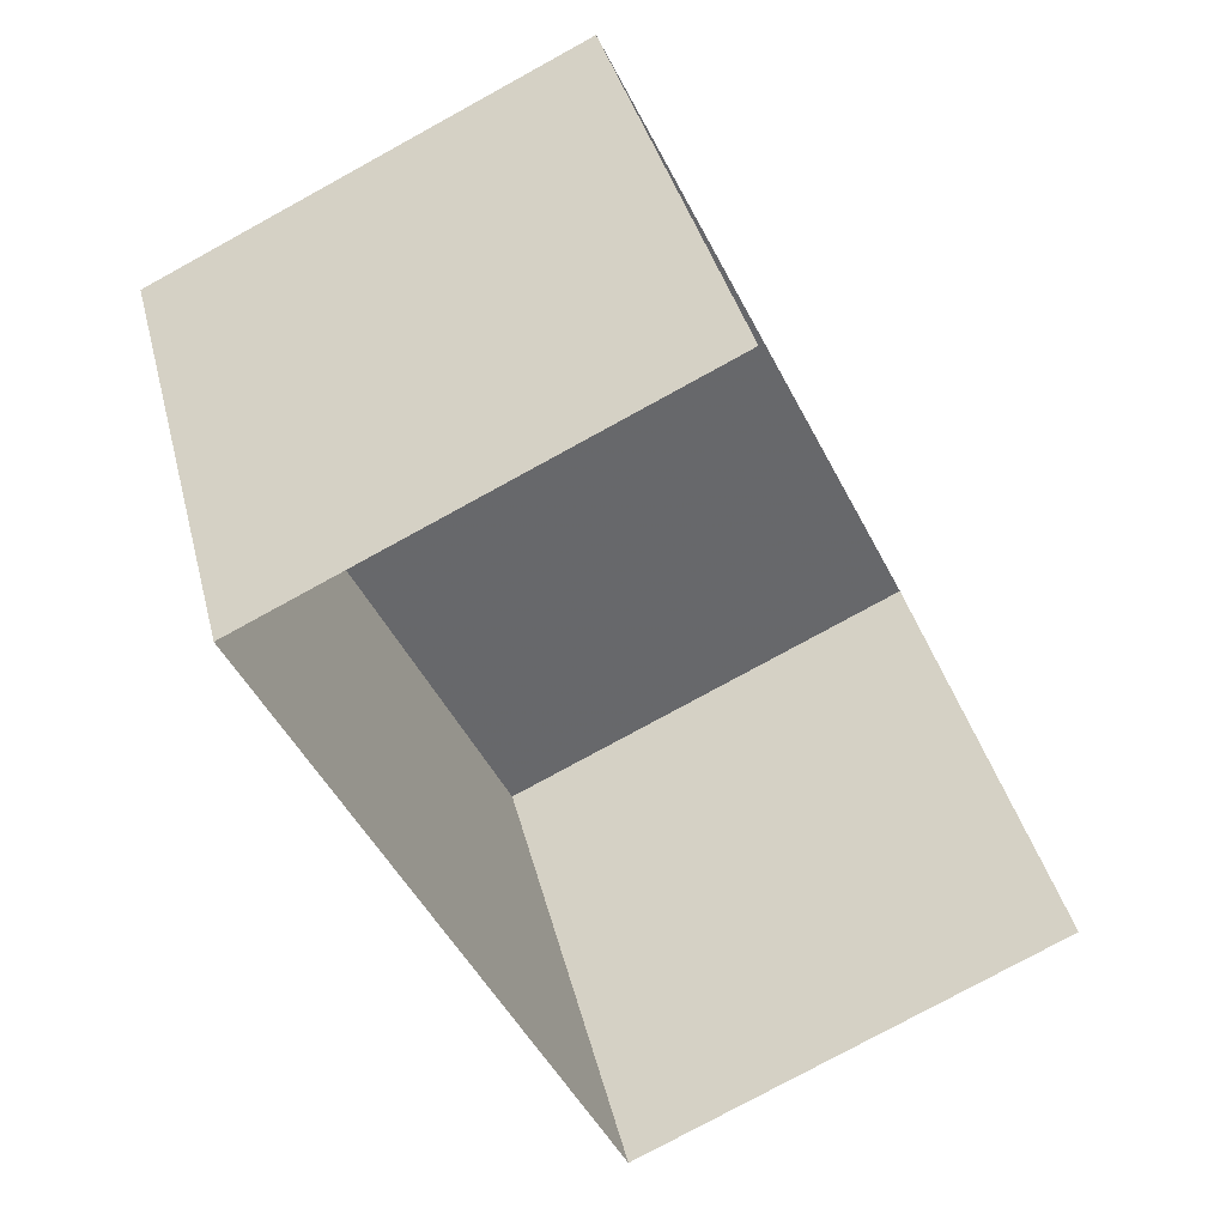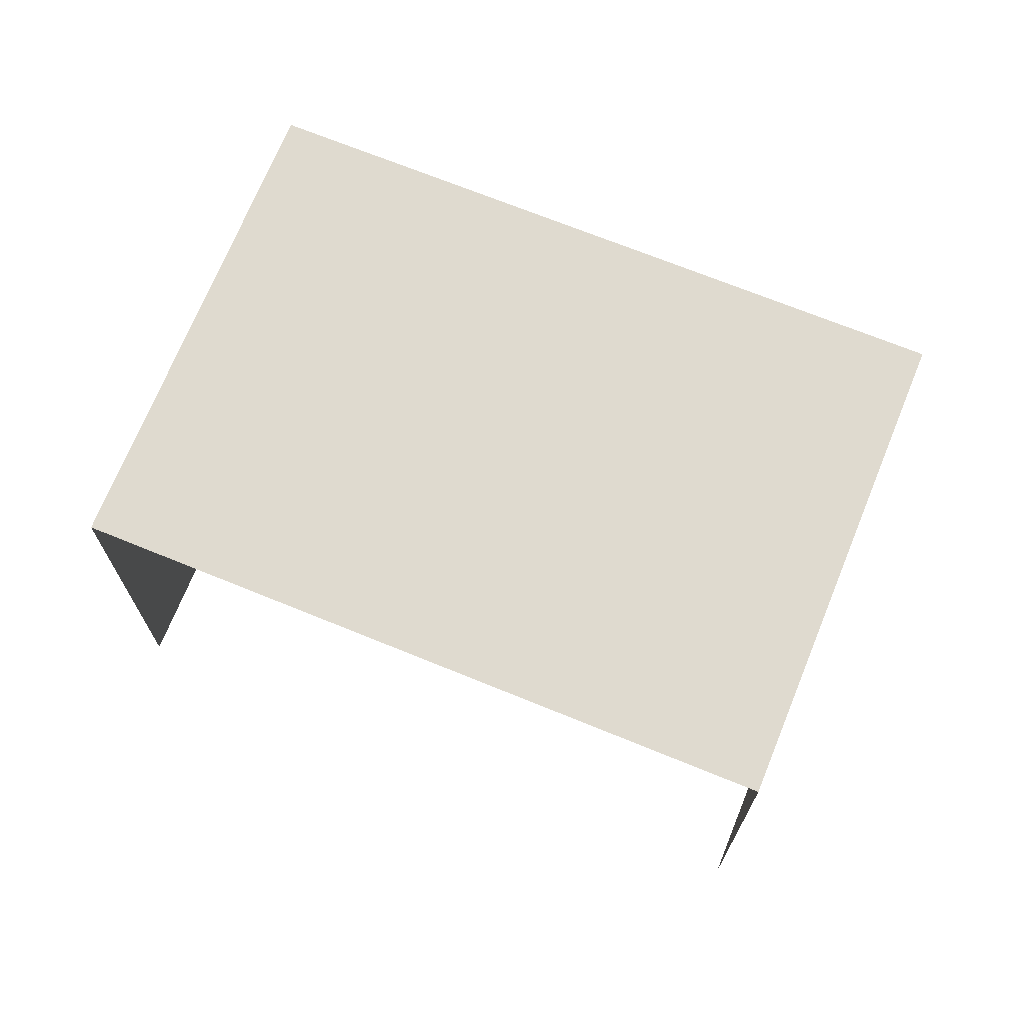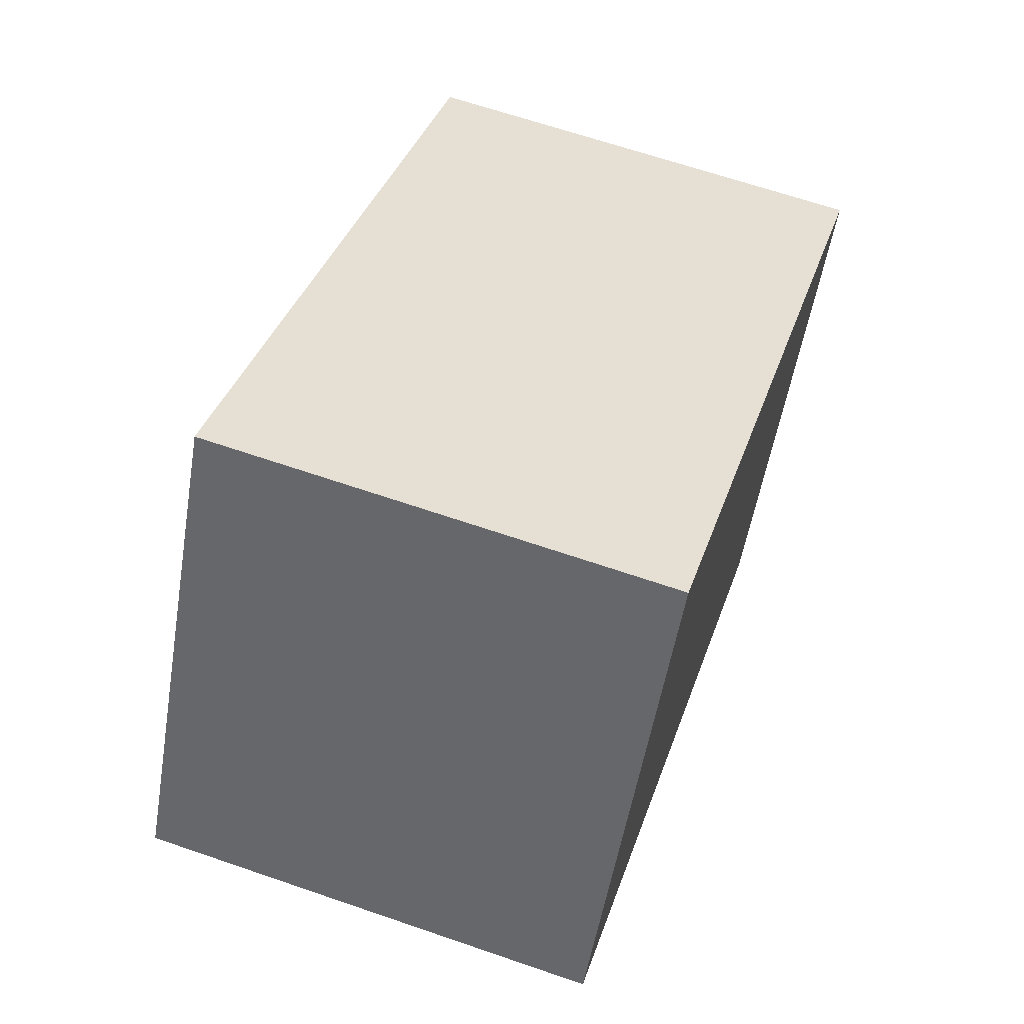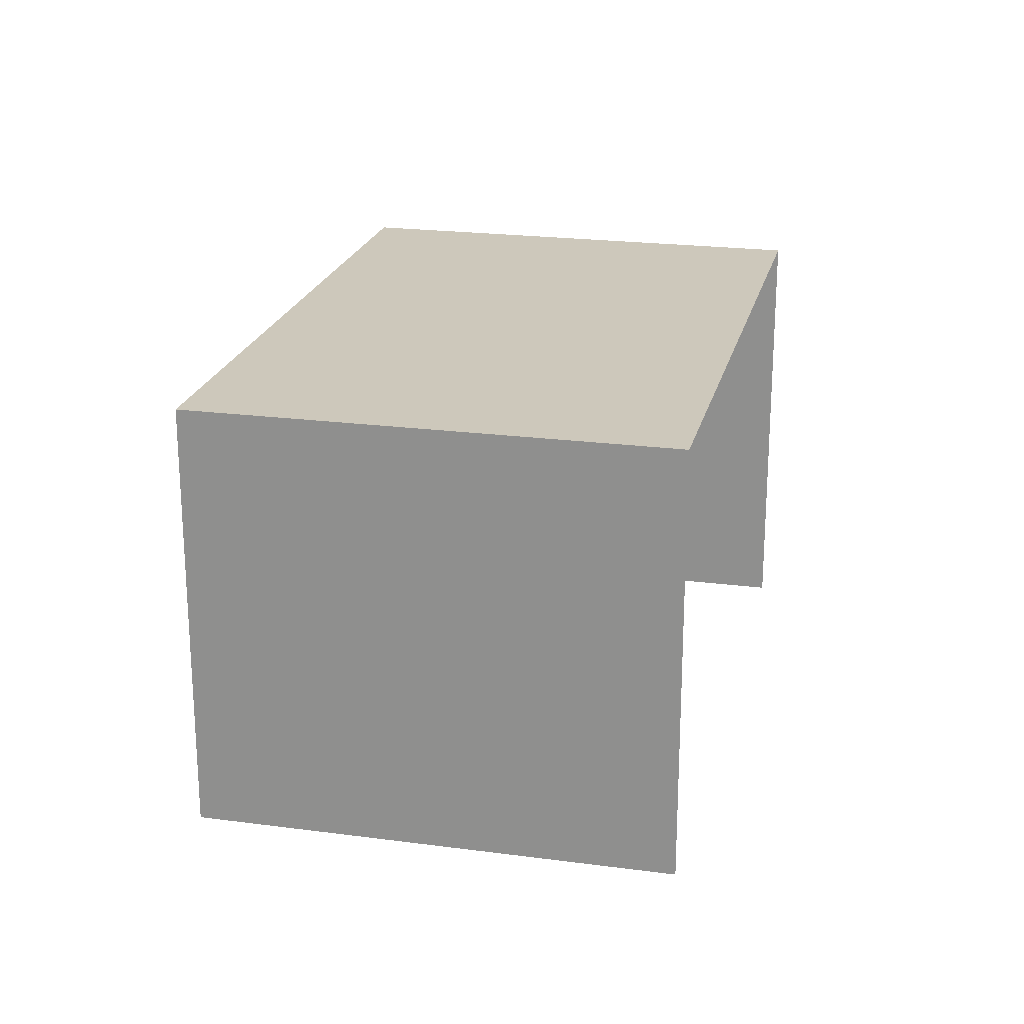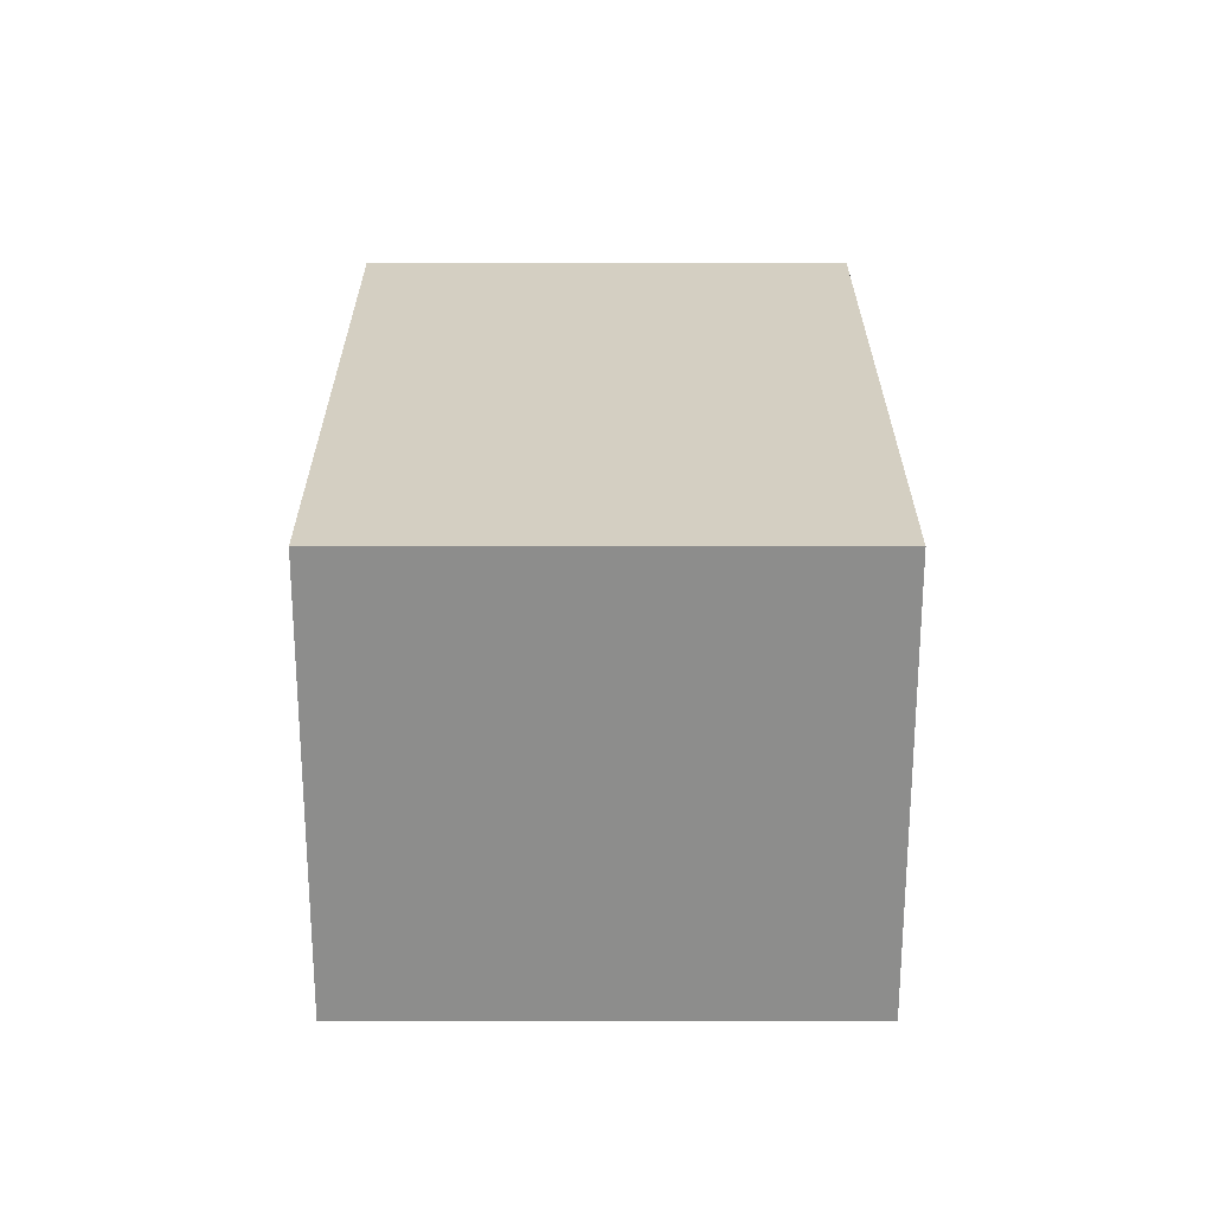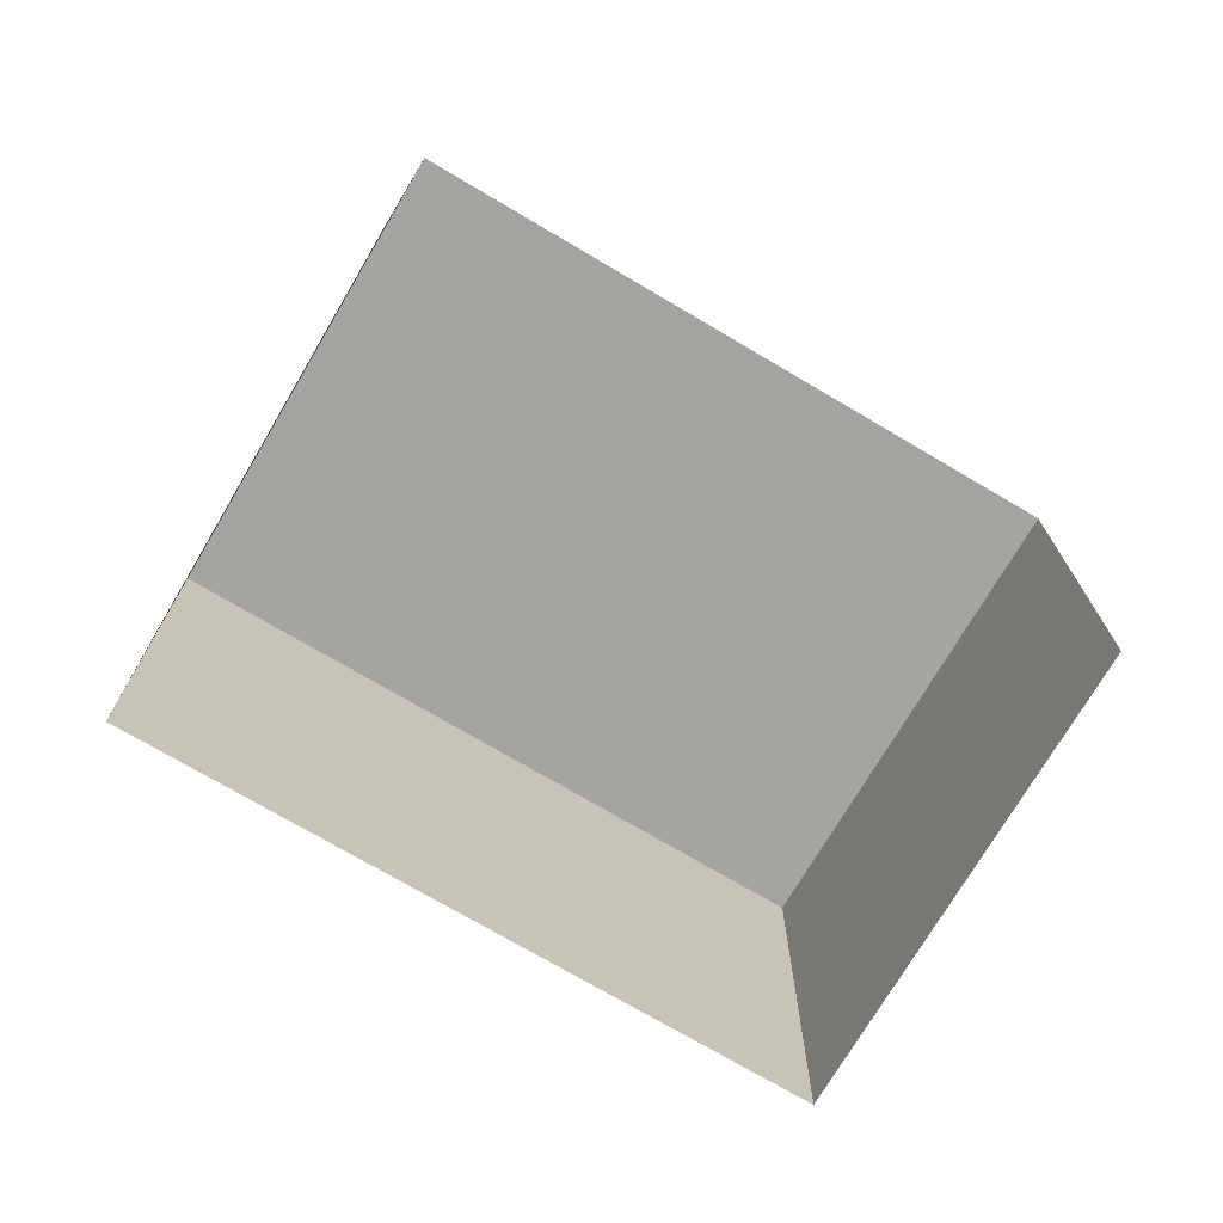
<metadata>
{"format":"obj","ext":"obj","renderer":"f3d","projection":"perspective","resolution":1024,"background":"white","views":[{"elev":-77.9,"azim":118.8,"up":"+Y"},{"elev":70.8,"azim":-7.0,"up":"+Z"},{"elev":65.4,"azim":-70.9,"up":"+Y"},{"elev":21.8,"azim":-106.1,"up":"+Z"},{"elev":25.5,"azim":60.8,"up":"+Z"},{"elev":-73.1,"azim":-59.7,"up":"+Z"}]}
</metadata>
<code>
v -2.21e+05 -1.255e+05 25.21
v -2.21e+05 -1.255e+05 25.21
v -2.21e+05 -1.255e+05 25.21
v -2.21e+05 -1.255e+05 25.21
v -2.21e+05 -1.255e+05 29.9
v -2.21e+05 -1.255e+05 29.9
v -2.21e+05 -1.255e+05 29.9
v -2.21e+05 -1.255e+05 29.9
f 1 2 3
f 1 4 2
f 7 3 2
f 5 7 2
f 5 6 7
f 5 8 6
f 8 4 1
f 6 8 1
f 5 2 4
f 8 5 4
f 6 1 3
f 7 6 3

</code>
